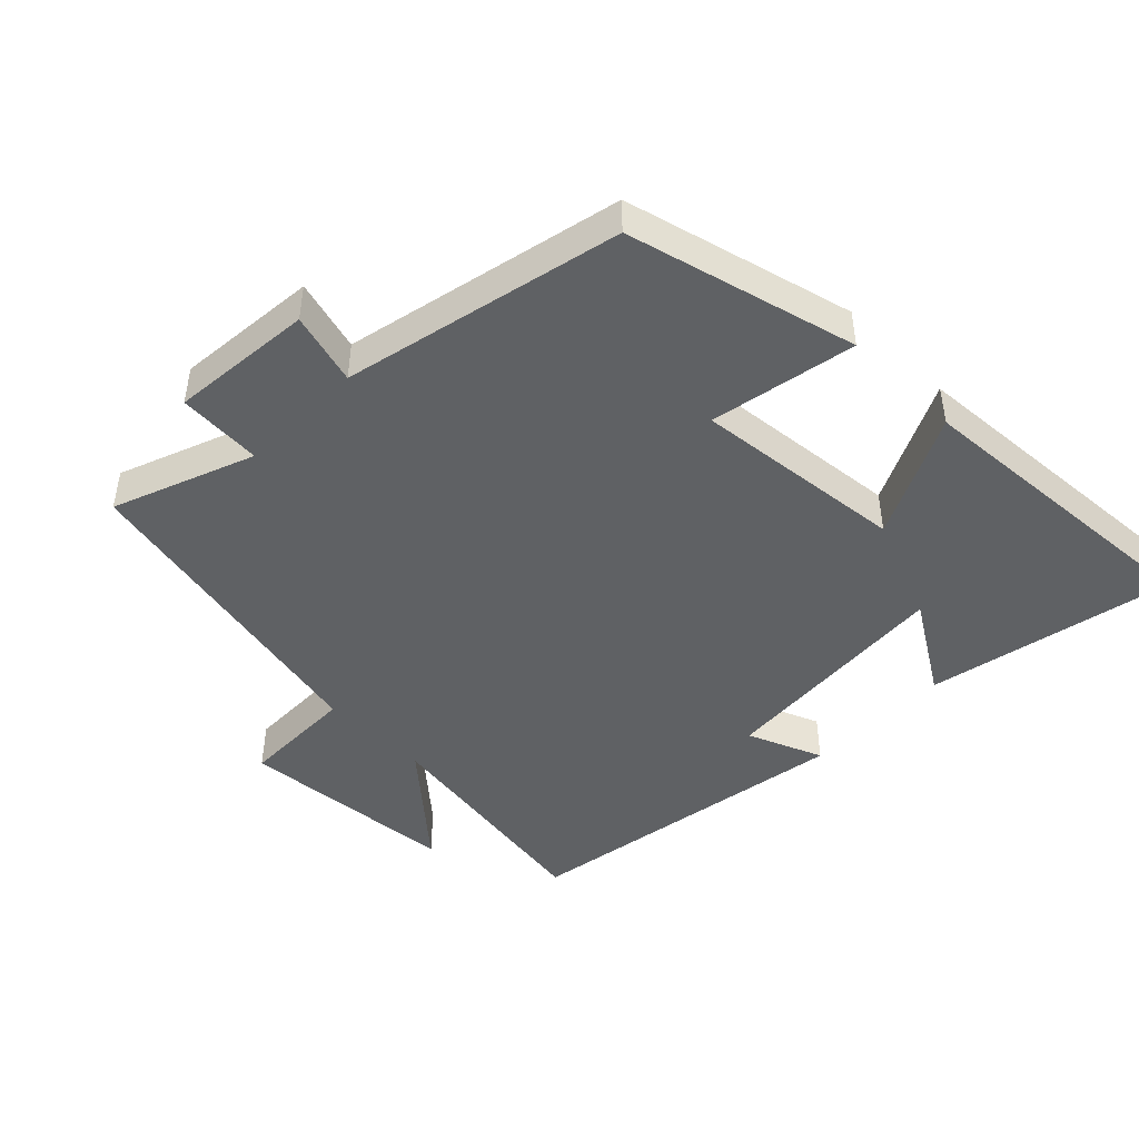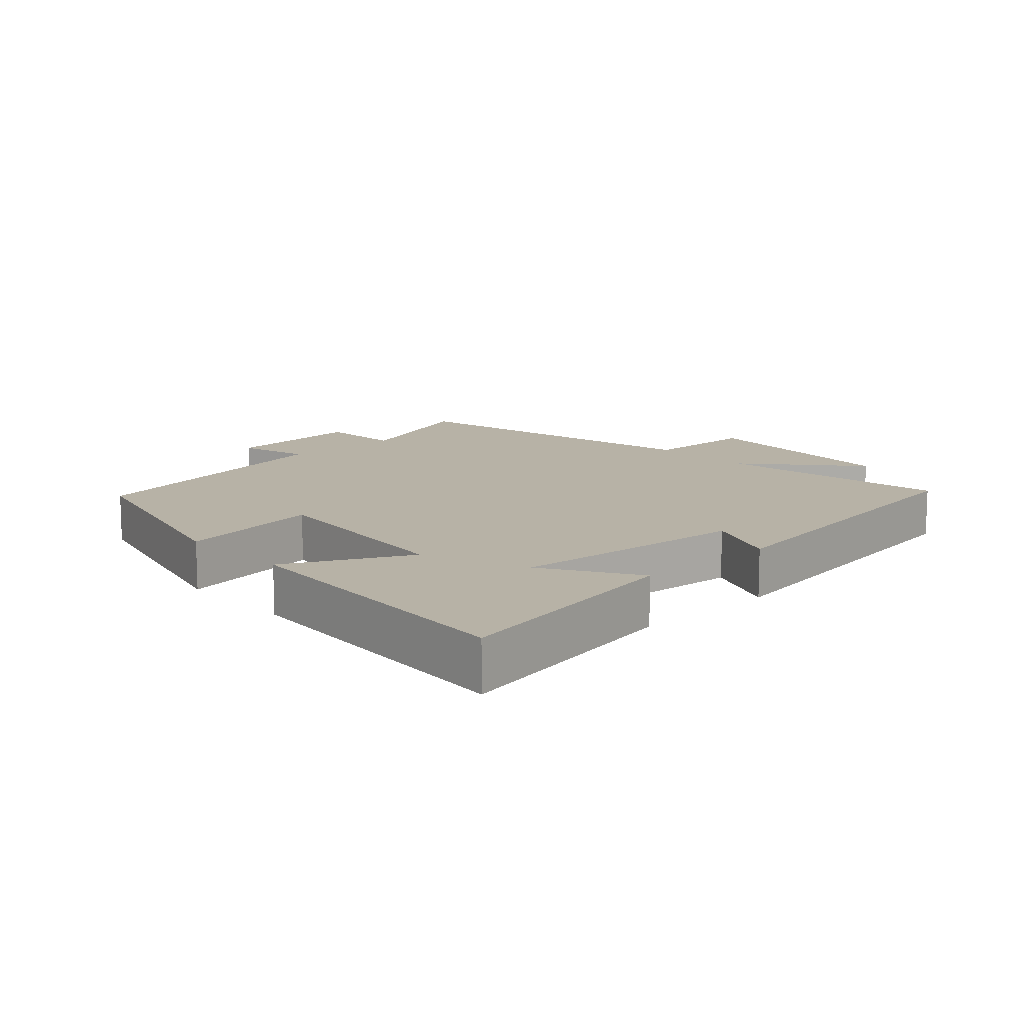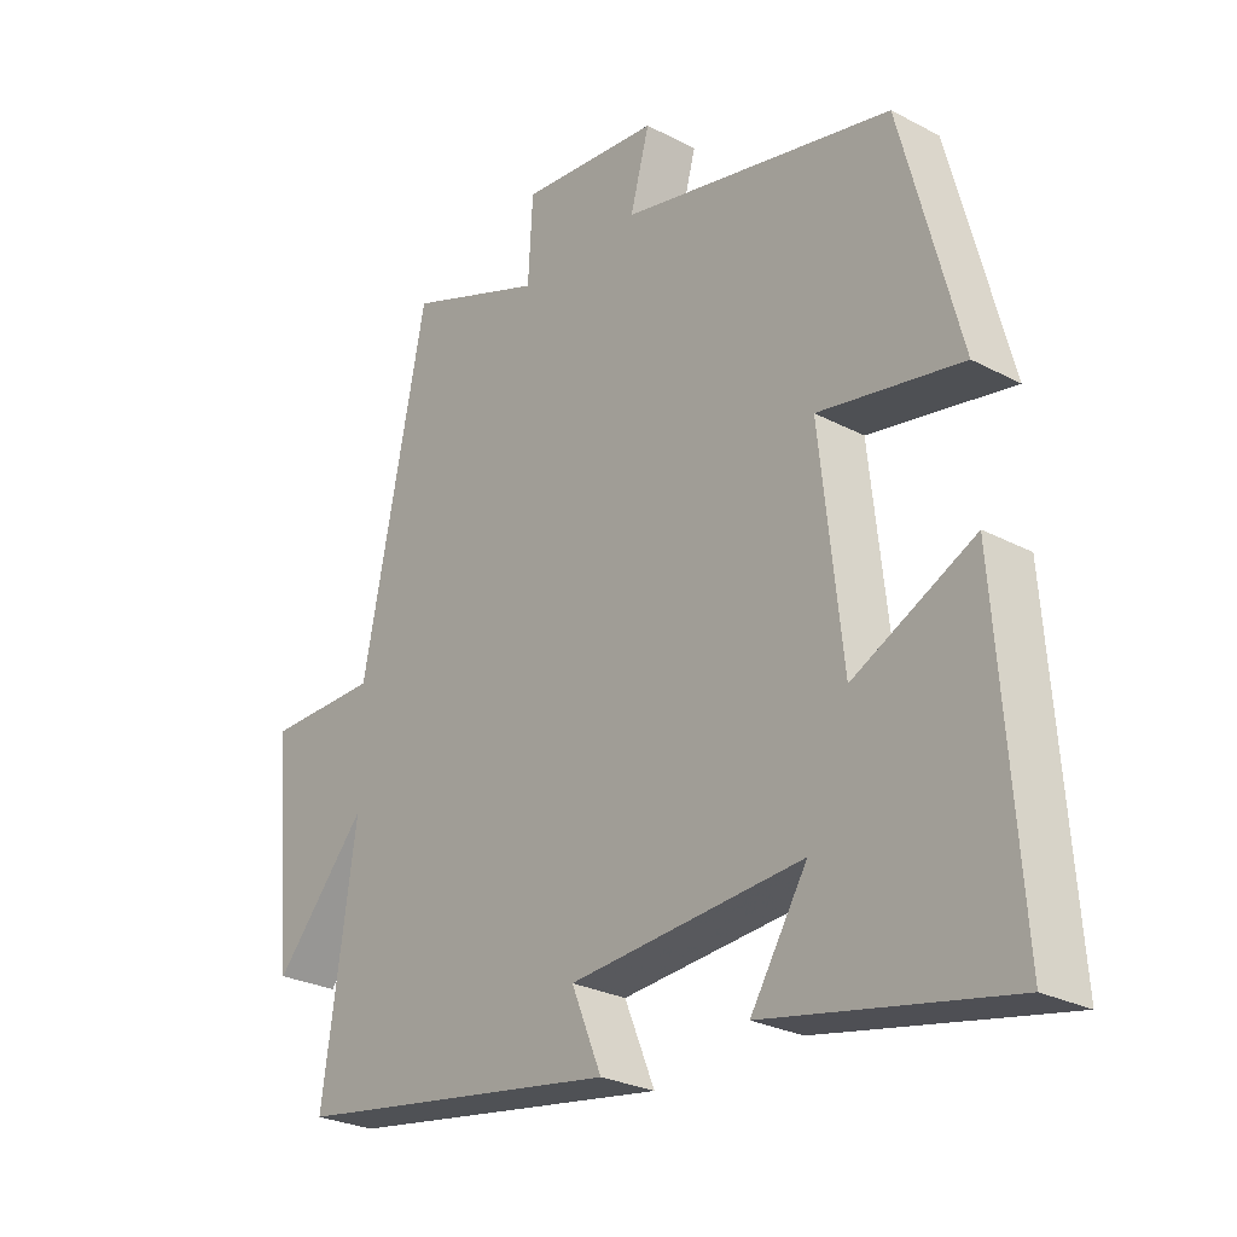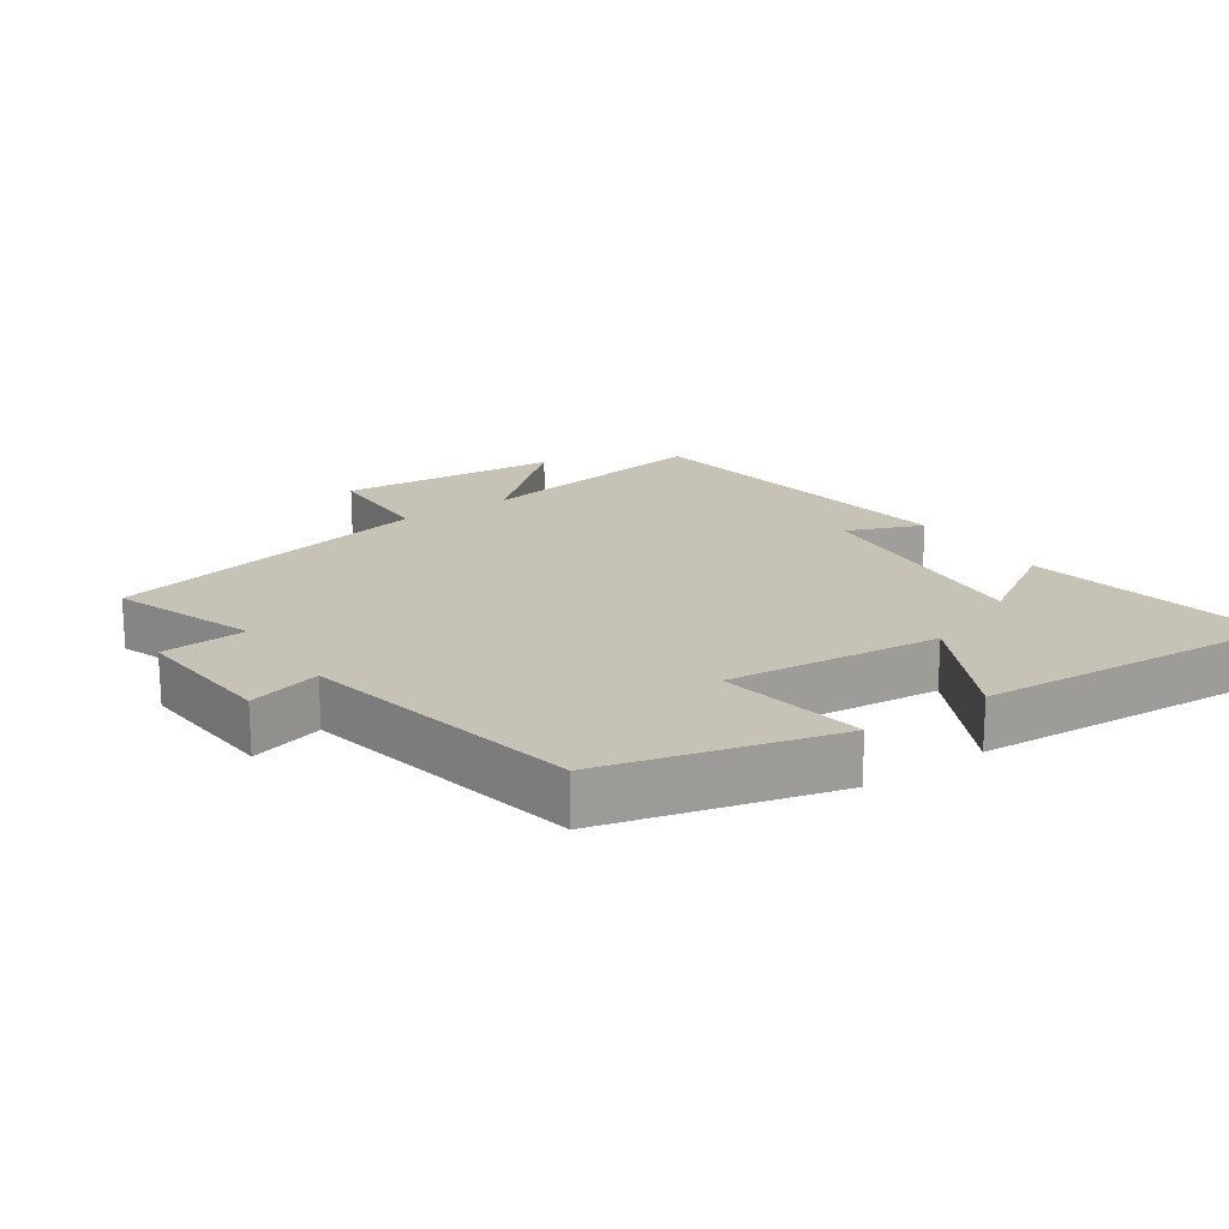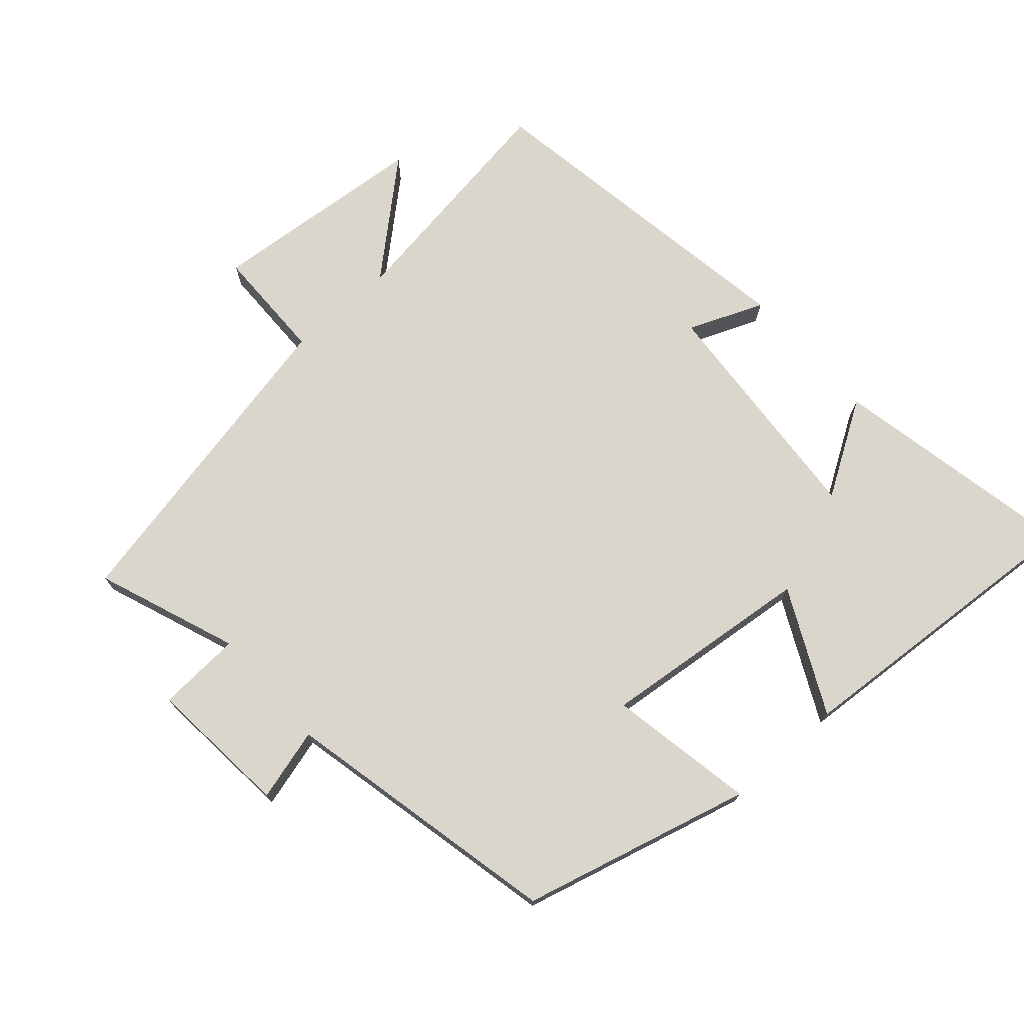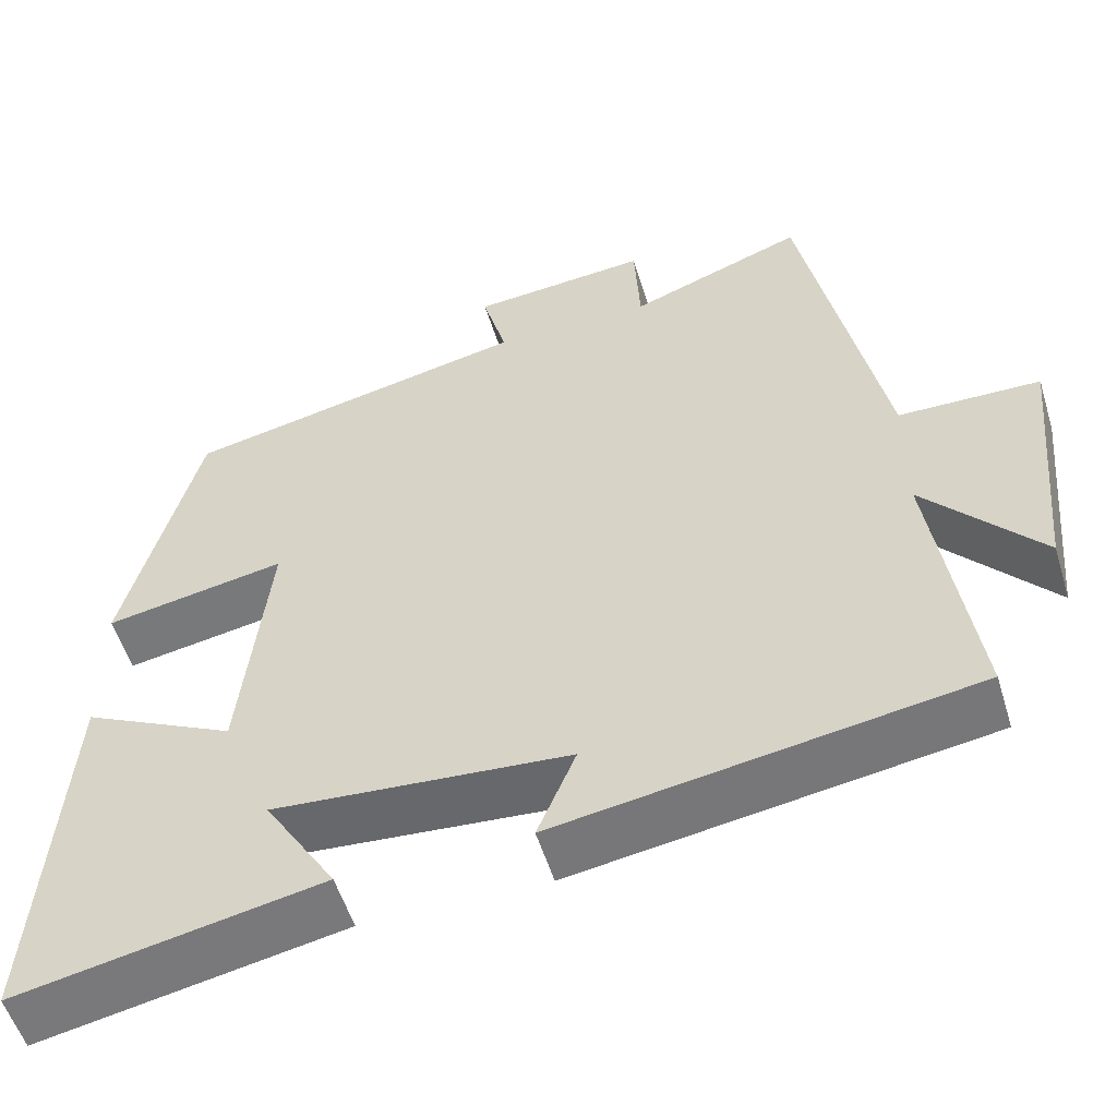
<metadata>
{"format":"obj","ext":"obj","renderer":"f3d","projection":"perspective","resolution":1024,"background":"white","views":[{"elev":-46.0,"azim":45.1,"up":"+Y"},{"elev":12.5,"azim":137.3,"up":"+Y"},{"elev":-26.6,"azim":50.4,"up":"+Z"},{"elev":19.3,"azim":55.7,"up":"+Y"},{"elev":73.5,"azim":48.3,"up":"+Y"},{"elev":-54.2,"azim":-163.1,"up":"+Z"}]}
</metadata>
<code>
v -0.551 0.07 -0.422
v -0.5 0.07 -0.07
v -0.64 0.07 -0.231
v -0.67 0.07 0.093
v -0.5 0.07 0.096
v -0.402 0.07 0.578
v -0.193 0.07 0.5
v -0.186 0.07 0.625
v 0.026 0.07 0.607
v -0.003 0.07 0.5
v 0.411 0.07 0.412
v 0.5 0.07 0.072
v 0.283 0.07 0.111
v 0.317 0.07 -0.203
v 0.5 0.07 -0.112
v 0.533 0.07 -0.572
v 0.168 0.07 -0.5
v 0.254 0.07 -0.361
v -0.1 0.07 -0.389
v -0.054 0.07 -0.5
v -0.551 0 -0.422
v -0.5 0 -0.07
v -0.64 0 -0.231
v -0.67 0 0.093
v -0.5 0 0.096
v -0.402 0 0.578
v -0.193 0 0.5
v -0.186 0 0.625
v 0.026 0 0.607
v -0.003 0 0.5
v 0.411 0 0.412
v 0.5 0 0.072
v 0.283 0 0.111
v 0.317 0 -0.203
v 0.5 0 -0.112
v 0.533 0 -0.572
v 0.168 0 -0.5
v 0.254 0 -0.361
v -0.1 0 -0.389
v -0.054 0 -0.5
f 19 20 1 2
f 18 19 2
f 15 16 17 18
f 14 15 18
f 13 14 18 2
f 10 11 12 13
f 10 13 2
f 7 8 9 10
f 7 10 2
f 5 6 7 2
f 2 3 4 5
f 22 21 40 39
f 22 39 38
f 38 37 36 35
f 38 35 34
f 22 38 34 33
f 33 32 31 30
f 22 33 30
f 30 29 28 27
f 22 30 27
f 22 27 26 25
f 25 24 23 22
f 1 21 22 2
f 2 22 23 3
f 3 23 24 4
f 4 24 25 5
f 5 25 26 6
f 6 26 27 7
f 7 27 28 8
f 8 28 29 9
f 9 29 30 10
f 10 30 31 11
f 11 31 32 12
f 12 32 33 13
f 13 33 34 14
f 14 34 35 15
f 15 35 36 16
f 16 36 37 17
f 17 37 38 18
f 18 38 39 19
f 19 39 40 20
f 20 40 21 1

</code>
